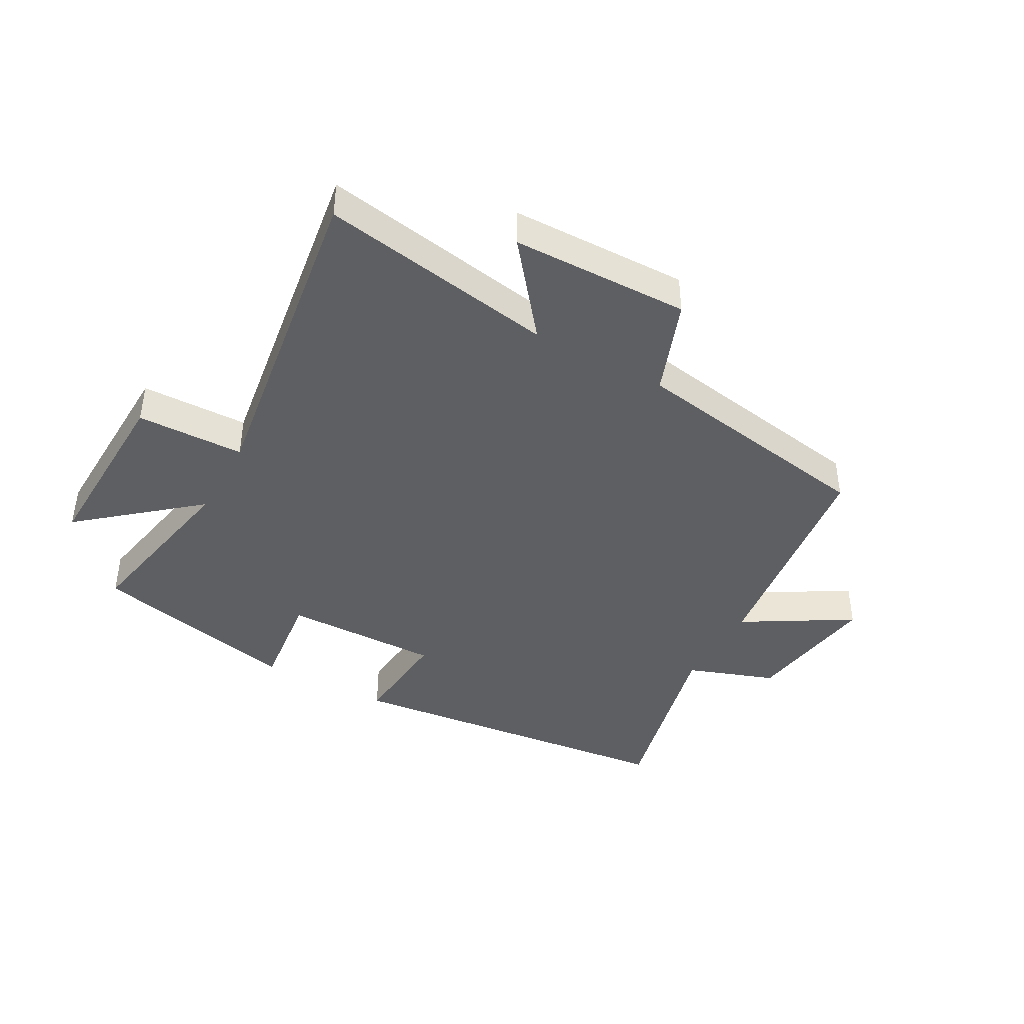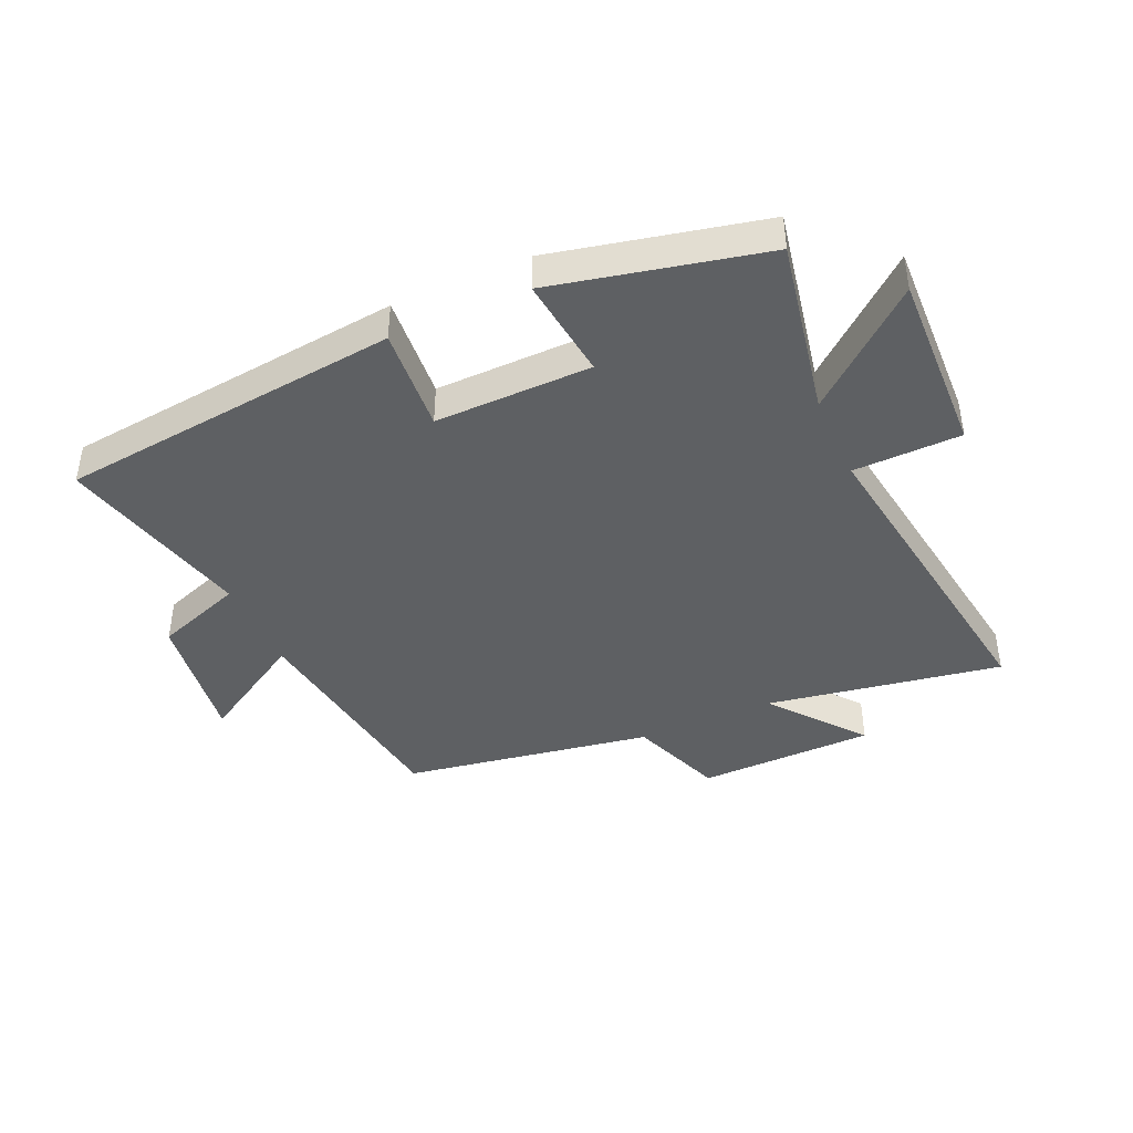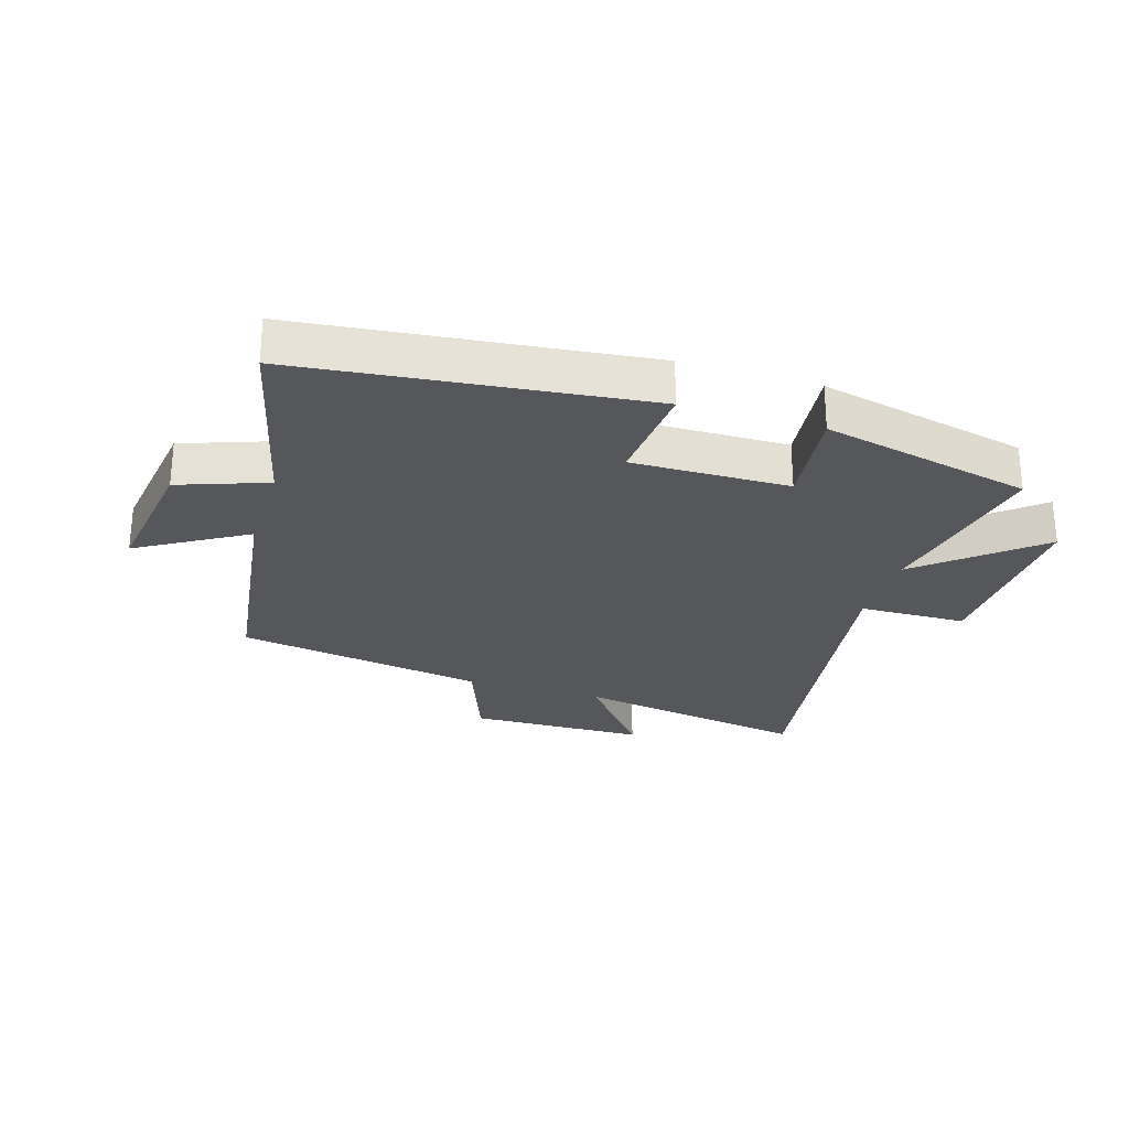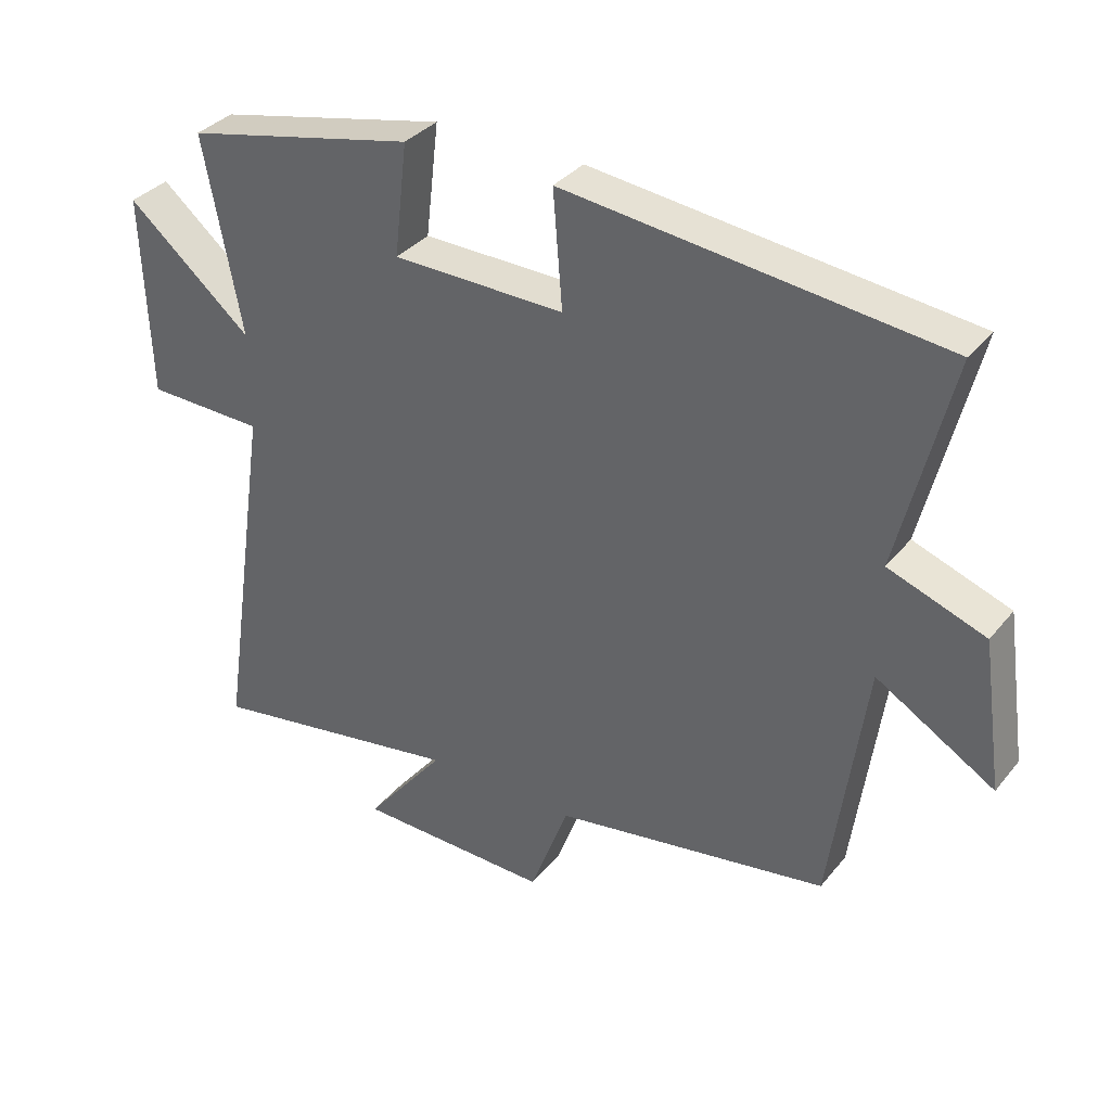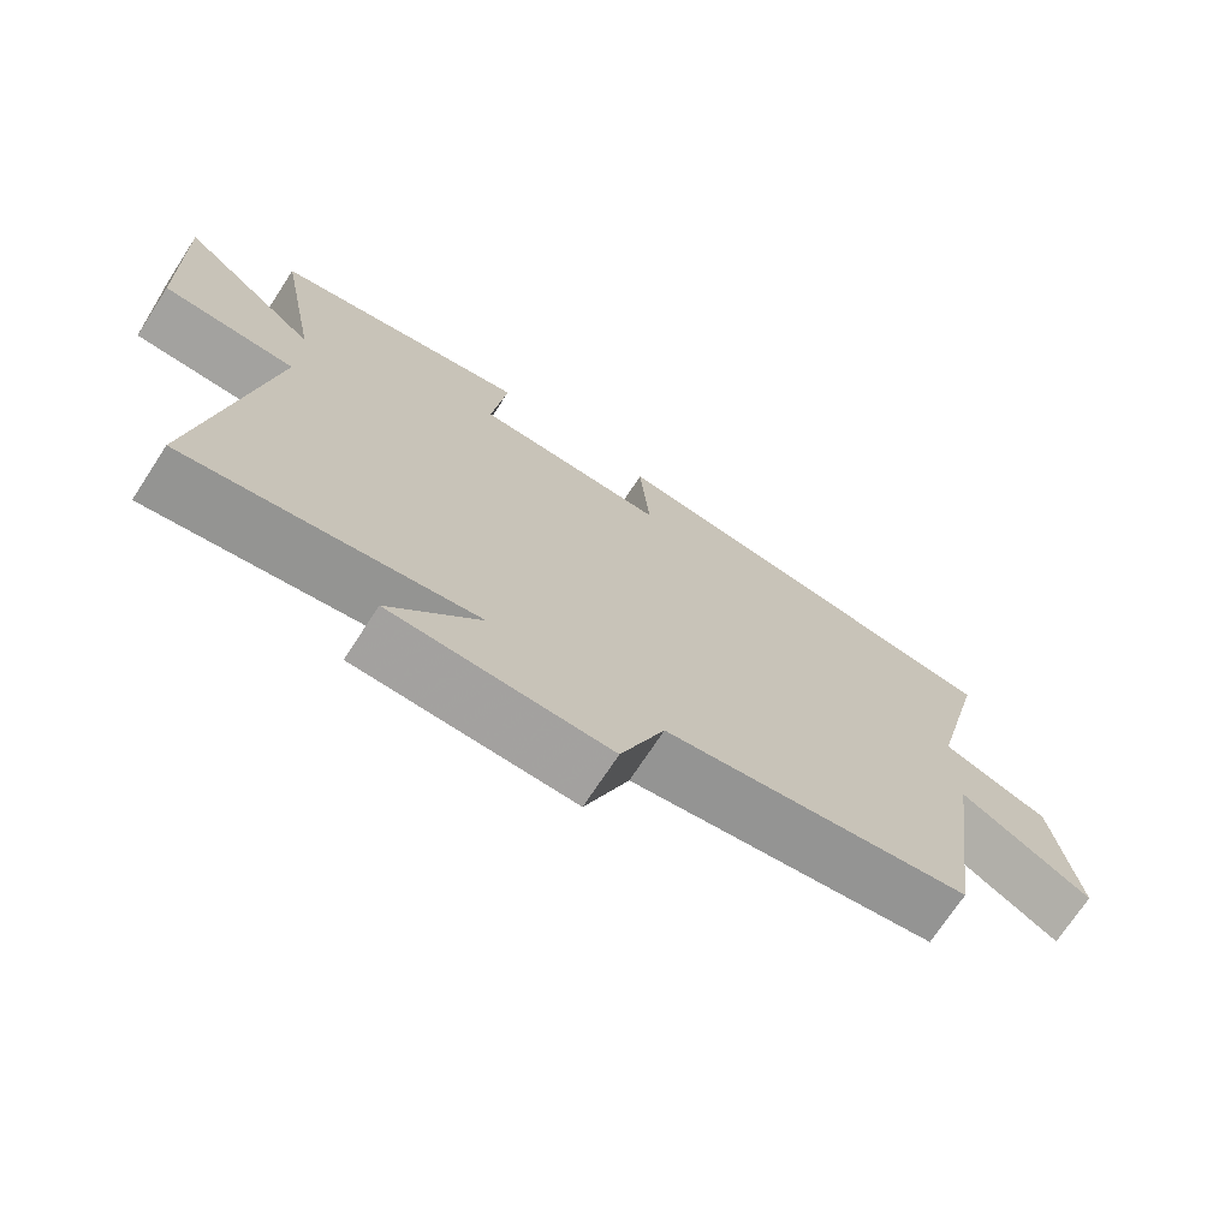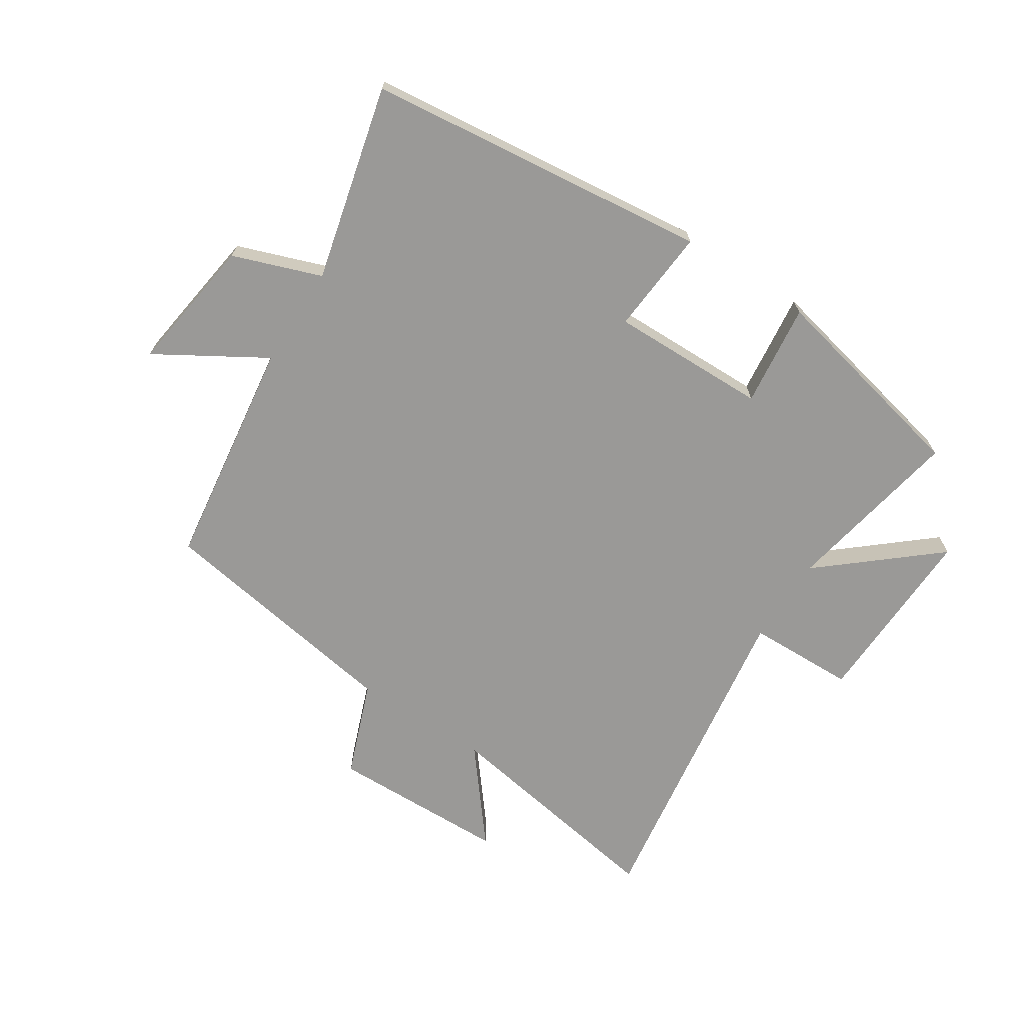
<metadata>
{"format":"obj","ext":"obj","renderer":"f3d","projection":"perspective","resolution":1024,"background":"white","views":[{"elev":-41.9,"azim":150.9,"up":"+Y"},{"elev":-42.1,"azim":24.0,"up":"+Y"},{"elev":-26.7,"azim":-17.2,"up":"+Y"},{"elev":34.7,"azim":-146.8,"up":"+Z"},{"elev":-71.8,"azim":146.8,"up":"+Z"},{"elev":-68.9,"azim":-32.8,"up":"+Y"}]}
</metadata>
<code>
v -0.578 0.07 0.437
v -0.014 0.07 0.5
v -0.028 0.07 0.327
v 0.23 0.07 0.331
v 0.21 0.07 0.5
v 0.556 0.07 0.423
v 0.5 0.07 0.129
v 0.687 0.07 0.287
v 0.677 0.07 -0.017
v 0.5 0.07 -0.021
v 0.581 0.07 -0.565
v 0.194 0.07 -0.5
v 0.315 0.07 -0.651
v 0.023 0.07 -0.657
v -0.036 0.07 -0.5
v -0.448 0.07 -0.432
v -0.5 0.07 -0.053
v -0.677 0.07 -0.159
v -0.645 0.07 0.065
v -0.5 0.07 0.117
v -0.578 0 0.437
v -0.014 0 0.5
v -0.028 0 0.327
v 0.23 0 0.331
v 0.21 0 0.5
v 0.556 0 0.423
v 0.5 0 0.129
v 0.687 0 0.287
v 0.677 0 -0.017
v 0.5 0 -0.021
v 0.581 0 -0.565
v 0.194 0 -0.5
v 0.315 0 -0.651
v 0.023 0 -0.657
v -0.036 0 -0.5
v -0.448 0 -0.432
v -0.5 0 -0.053
v -0.677 0 -0.159
v -0.645 0 0.065
v -0.5 0 0.117
f 17 18 19 20
f 15 16 17 20
f 15 20 1
f 12 13 14 15
f 12 15 1
f 10 11 12 1
f 7 8 9 10
f 7 10 1
f 4 5 6 7
f 3 4 7
f 3 7 1
f 1 2 3
f 40 39 38 37
f 40 37 36 35
f 21 40 35
f 35 34 33 32
f 21 35 32
f 21 32 31 30
f 30 29 28 27
f 21 30 27
f 27 26 25 24
f 27 24 23
f 21 27 23
f 23 22 21
f 1 21 22 2
f 2 22 23 3
f 3 23 24 4
f 4 24 25 5
f 5 25 26 6
f 6 26 27 7
f 7 27 28 8
f 8 28 29 9
f 9 29 30 10
f 10 30 31 11
f 11 31 32 12
f 12 32 33 13
f 13 33 34 14
f 14 34 35 15
f 15 35 36 16
f 16 36 37 17
f 17 37 38 18
f 18 38 39 19
f 19 39 40 20
f 20 40 21 1

</code>
